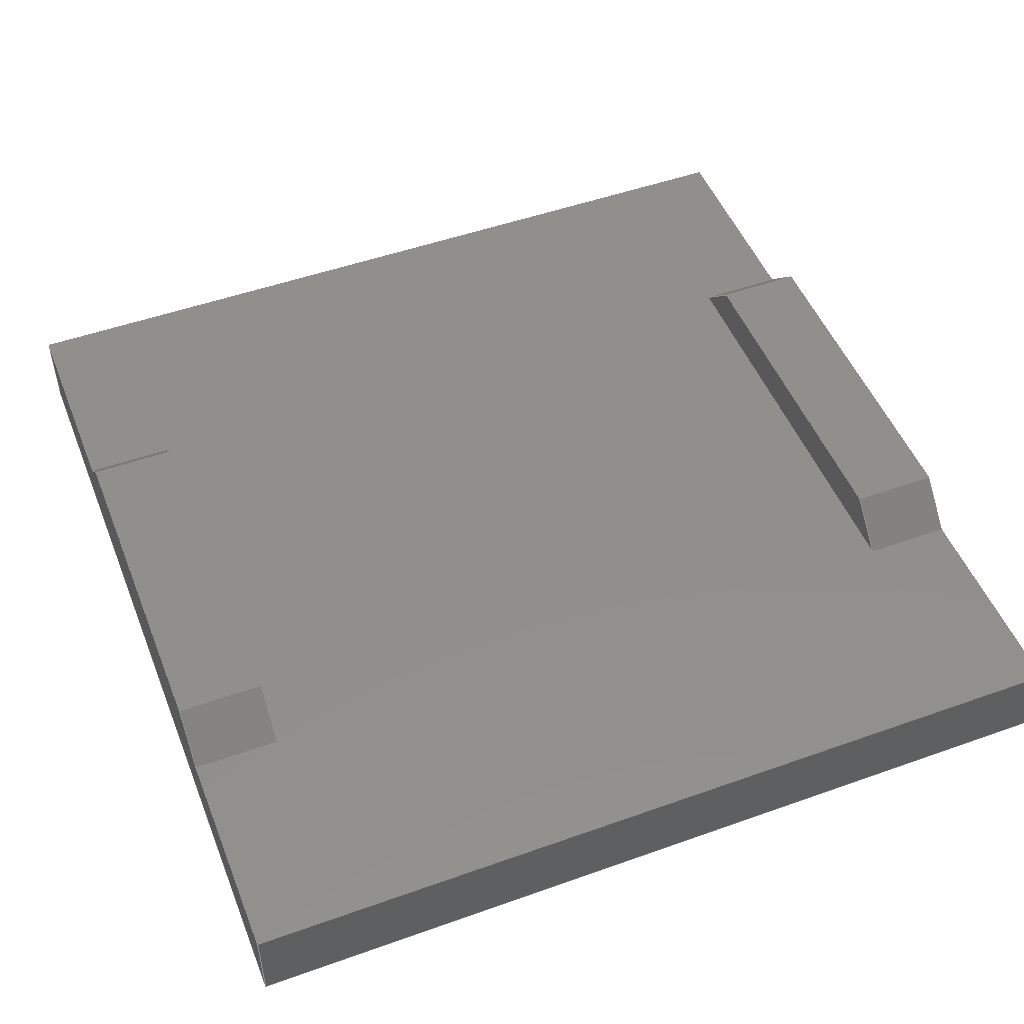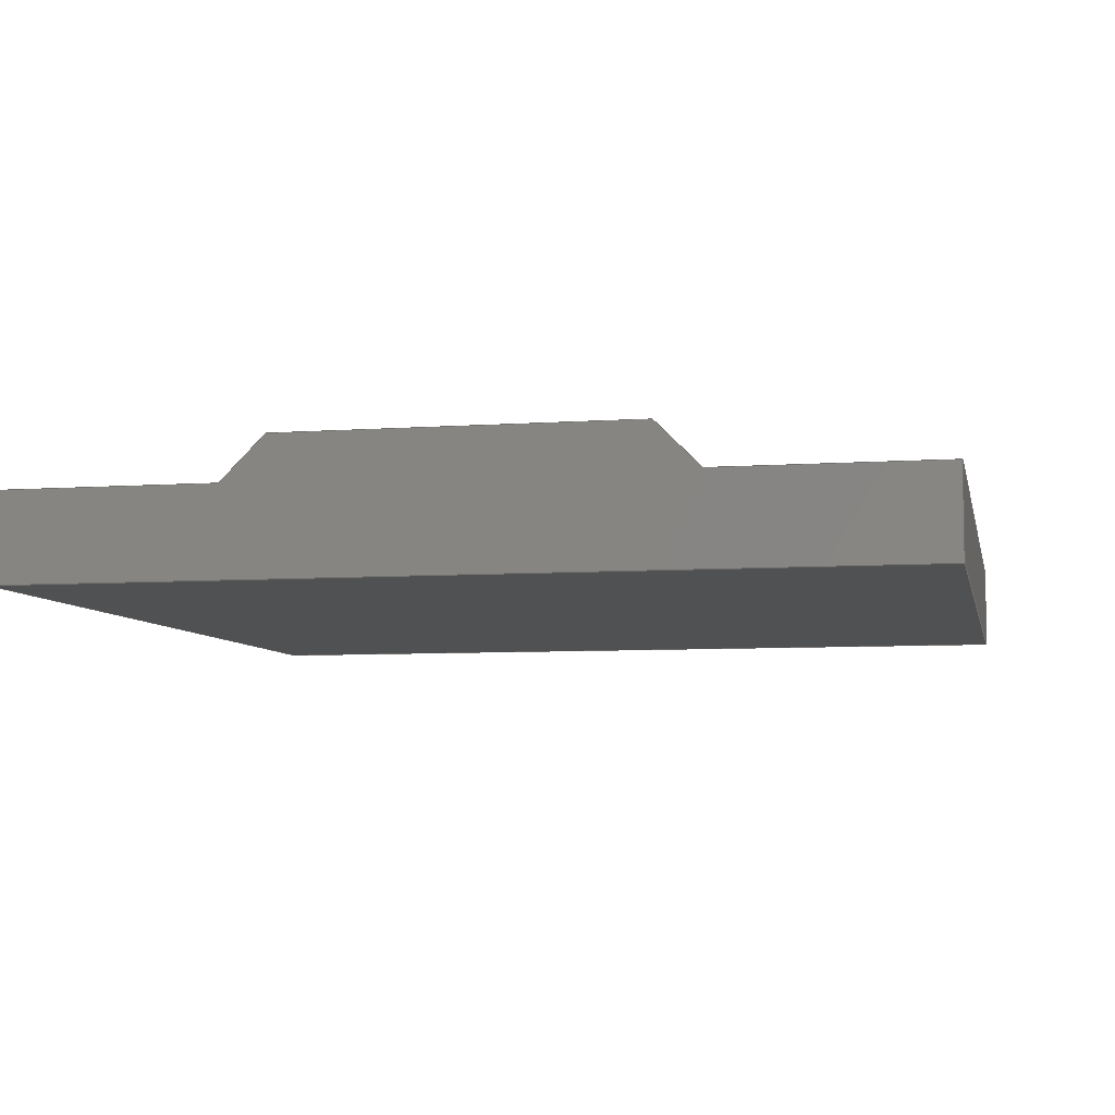
<metadata>
{"format":"step","ext":"step","renderer":"f3d","projection":"perspective","resolution":1024,"background":"white","views":[{"elev":50.1,"azim":158.6,"up":"+Z"},{"elev":-6.7,"azim":101.8,"up":"+Z"}]}
</metadata>
<code>
ISO-10303-21;
DATA;
#1=MECHANICAL_DESIGN_GEOMETRIC_PRESENTATION_REPRESENTATION('',(#4),#438);
#2=SHAPE_REPRESENTATION_RELATIONSHIP('SRR','None',#445,#3);
#3=ADVANCED_BREP_SHAPE_REPRESENTATION('',(#5),#437);
#4=STYLED_ITEM('',(#455),#5);
#5=MANIFOLD_SOLID_BREP('Body1',#266);
#6=FACE_OUTER_BOUND('',#20,.T.);
#7=FACE_OUTER_BOUND('',#21,.T.);
#8=FACE_OUTER_BOUND('',#22,.T.);
#9=FACE_OUTER_BOUND('',#23,.T.);
#10=FACE_OUTER_BOUND('',#24,.T.);
#11=FACE_OUTER_BOUND('',#25,.T.);
#12=FACE_OUTER_BOUND('',#26,.T.);
#13=FACE_OUTER_BOUND('',#27,.T.);
#14=FACE_OUTER_BOUND('',#28,.T.);
#15=FACE_OUTER_BOUND('',#29,.T.);
#16=FACE_OUTER_BOUND('',#30,.T.);
#17=FACE_OUTER_BOUND('',#31,.T.);
#18=FACE_OUTER_BOUND('',#32,.T.);
#19=FACE_OUTER_BOUND('',#33,.T.);
#20=EDGE_LOOP('',(#166,#167,#168,#169));
#21=EDGE_LOOP('',(#170,#171,#172,#173));
#22=EDGE_LOOP('',(#174,#175,#176,#177));
#23=EDGE_LOOP('',(#178,#179,#180,#181));
#24=EDGE_LOOP('',(#182,#183,#184,#185));
#25=EDGE_LOOP('',(#186,#187,#188,#189));
#26=EDGE_LOOP('',(#190,#191,#192,#193));
#27=EDGE_LOOP('',(#194,#195,#196,#197));
#28=EDGE_LOOP('',(#198,#199,#200,#201));
#29=EDGE_LOOP('',(#202,#203,#204,#205,#206,#207,#208,#209));
#30=EDGE_LOOP('',(#210,#211,#212,#213));
#31=EDGE_LOOP('',(#214,#215,#216,#217,#218,#219,#220,#221));
#32=EDGE_LOOP('',(#222,#223,#224,#225,#226,#227,#228,#229,#230,#231,#232,
#233));
#33=EDGE_LOOP('',(#234,#235,#236,#237));
#34=LINE('',#364,#70);
#35=LINE('',#366,#71);
#36=LINE('',#368,#72);
#37=LINE('',#369,#73);
#38=LINE('',#372,#74);
#39=LINE('',#374,#75);
#40=LINE('',#375,#76);
#41=LINE('',#378,#77);
#42=LINE('',#380,#78);
#43=LINE('',#381,#79);
#44=LINE('',#383,#80);
#45=LINE('',#387,#81);
#46=LINE('',#389,#82);
#47=LINE('',#391,#83);
#48=LINE('',#392,#84);
#49=LINE('',#395,#85);
#50=LINE('',#397,#86);
#51=LINE('',#398,#87);
#52=LINE('',#401,#88);
#53=LINE('',#403,#89);
#54=LINE('',#404,#90);
#55=LINE('',#406,#91);
#56=LINE('',#410,#92);
#57=LINE('',#412,#93);
#58=LINE('',#414,#94);
#59=LINE('',#415,#95);
#60=LINE('',#418,#96);
#61=LINE('',#419,#97);
#62=LINE('',#421,#98);
#63=LINE('',#422,#99);
#64=LINE('',#425,#100);
#65=LINE('',#427,#101);
#66=LINE('',#428,#102);
#67=LINE('',#430,#103);
#68=LINE('',#431,#104);
#69=LINE('',#432,#105);
#70=VECTOR('',#298,1);
#71=VECTOR('',#299,1);
#72=VECTOR('',#300,1);
#73=VECTOR('',#301,1);
#74=VECTOR('',#304,1);
#75=VECTOR('',#305,1);
#76=VECTOR('',#306,1);
#77=VECTOR('',#309,1);
#78=VECTOR('',#310,1);
#79=VECTOR('',#311,1);
#80=VECTOR('',#314,1);
#81=VECTOR('',#317,1);
#82=VECTOR('',#318,1);
#83=VECTOR('',#319,1);
#84=VECTOR('',#320,1);
#85=VECTOR('',#323,1);
#86=VECTOR('',#324,1);
#87=VECTOR('',#325,1);
#88=VECTOR('',#328,1);
#89=VECTOR('',#329,1);
#90=VECTOR('',#330,1);
#91=VECTOR('',#333,1);
#92=VECTOR('',#336,1);
#93=VECTOR('',#337,1);
#94=VECTOR('',#338,1);
#95=VECTOR('',#339,1);
#96=VECTOR('',#342,1);
#97=VECTOR('',#343,1);
#98=VECTOR('',#344,1);
#99=VECTOR('',#345,1);
#100=VECTOR('',#348,1);
#101=VECTOR('',#349,1);
#102=VECTOR('',#350,1);
#103=VECTOR('',#353,1);
#104=VECTOR('',#354,1);
#105=VECTOR('',#355,1);
#106=VERTEX_POINT('',#362);
#107=VERTEX_POINT('',#363);
#108=VERTEX_POINT('',#365);
#109=VERTEX_POINT('',#367);
#110=VERTEX_POINT('',#371);
#111=VERTEX_POINT('',#373);
#112=VERTEX_POINT('',#377);
#113=VERTEX_POINT('',#379);
#114=VERTEX_POINT('',#385);
#115=VERTEX_POINT('',#386);
#116=VERTEX_POINT('',#388);
#117=VERTEX_POINT('',#390);
#118=VERTEX_POINT('',#394);
#119=VERTEX_POINT('',#396);
#120=VERTEX_POINT('',#400);
#121=VERTEX_POINT('',#402);
#122=VERTEX_POINT('',#408);
#123=VERTEX_POINT('',#409);
#124=VERTEX_POINT('',#411);
#125=VERTEX_POINT('',#413);
#126=VERTEX_POINT('',#417);
#127=VERTEX_POINT('',#420);
#128=VERTEX_POINT('',#424);
#129=VERTEX_POINT('',#426);
#130=EDGE_CURVE('',#106,#107,#34,.T.);
#131=EDGE_CURVE('',#108,#106,#35,.T.);
#132=EDGE_CURVE('',#109,#108,#36,.T.);
#133=EDGE_CURVE('',#107,#109,#37,.T.);
#134=EDGE_CURVE('',#107,#110,#38,.T.);
#135=EDGE_CURVE('',#111,#109,#39,.T.);
#136=EDGE_CURVE('',#110,#111,#40,.T.);
#137=EDGE_CURVE('',#112,#110,#41,.T.);
#138=EDGE_CURVE('',#113,#111,#42,.T.);
#139=EDGE_CURVE('',#112,#113,#43,.T.);
#140=EDGE_CURVE('',#113,#108,#44,.T.);
#141=EDGE_CURVE('',#114,#115,#45,.T.);
#142=EDGE_CURVE('',#115,#116,#46,.T.);
#143=EDGE_CURVE('',#117,#116,#47,.T.);
#144=EDGE_CURVE('',#114,#117,#48,.T.);
#145=EDGE_CURVE('',#118,#114,#49,.T.);
#146=EDGE_CURVE('',#119,#117,#50,.T.);
#147=EDGE_CURVE('',#118,#119,#51,.T.);
#148=EDGE_CURVE('',#120,#115,#52,.T.);
#149=EDGE_CURVE('',#121,#120,#53,.T.);
#150=EDGE_CURVE('',#116,#121,#54,.T.);
#151=EDGE_CURVE('',#119,#121,#55,.T.);
#152=EDGE_CURVE('',#122,#123,#56,.T.);
#153=EDGE_CURVE('',#123,#124,#57,.T.);
#154=EDGE_CURVE('',#125,#124,#58,.T.);
#155=EDGE_CURVE('',#122,#125,#59,.T.);
#156=EDGE_CURVE('',#126,#122,#60,.T.);
#157=EDGE_CURVE('',#120,#125,#61,.T.);
#158=EDGE_CURVE('',#127,#118,#62,.T.);
#159=EDGE_CURVE('',#126,#127,#63,.T.);
#160=EDGE_CURVE('',#128,#126,#64,.T.);
#161=EDGE_CURVE('',#129,#127,#65,.T.);
#162=EDGE_CURVE('',#128,#129,#66,.T.);
#163=EDGE_CURVE('',#123,#128,#67,.T.);
#164=EDGE_CURVE('',#106,#129,#68,.T.);
#165=EDGE_CURVE('',#124,#112,#69,.T.);
#166=ORIENTED_EDGE('',*,*,#130,.F.);
#167=ORIENTED_EDGE('',*,*,#131,.F.);
#168=ORIENTED_EDGE('',*,*,#132,.F.);
#169=ORIENTED_EDGE('',*,*,#133,.F.);
#170=ORIENTED_EDGE('',*,*,#134,.F.);
#171=ORIENTED_EDGE('',*,*,#133,.T.);
#172=ORIENTED_EDGE('',*,*,#135,.F.);
#173=ORIENTED_EDGE('',*,*,#136,.F.);
#174=ORIENTED_EDGE('',*,*,#137,.T.);
#175=ORIENTED_EDGE('',*,*,#136,.T.);
#176=ORIENTED_EDGE('',*,*,#138,.F.);
#177=ORIENTED_EDGE('',*,*,#139,.F.);
#178=ORIENTED_EDGE('',*,*,#140,.F.);
#179=ORIENTED_EDGE('',*,*,#138,.T.);
#180=ORIENTED_EDGE('',*,*,#135,.T.);
#181=ORIENTED_EDGE('',*,*,#132,.T.);
#182=ORIENTED_EDGE('',*,*,#141,.T.);
#183=ORIENTED_EDGE('',*,*,#142,.T.);
#184=ORIENTED_EDGE('',*,*,#143,.F.);
#185=ORIENTED_EDGE('',*,*,#144,.F.);
#186=ORIENTED_EDGE('',*,*,#145,.T.);
#187=ORIENTED_EDGE('',*,*,#144,.T.);
#188=ORIENTED_EDGE('',*,*,#146,.F.);
#189=ORIENTED_EDGE('',*,*,#147,.F.);
#190=ORIENTED_EDGE('',*,*,#148,.F.);
#191=ORIENTED_EDGE('',*,*,#149,.F.);
#192=ORIENTED_EDGE('',*,*,#150,.F.);
#193=ORIENTED_EDGE('',*,*,#142,.F.);
#194=ORIENTED_EDGE('',*,*,#150,.T.);
#195=ORIENTED_EDGE('',*,*,#151,.F.);
#196=ORIENTED_EDGE('',*,*,#146,.T.);
#197=ORIENTED_EDGE('',*,*,#143,.T.);
#198=ORIENTED_EDGE('',*,*,#152,.T.);
#199=ORIENTED_EDGE('',*,*,#153,.T.);
#200=ORIENTED_EDGE('',*,*,#154,.F.);
#201=ORIENTED_EDGE('',*,*,#155,.F.);
#202=ORIENTED_EDGE('',*,*,#156,.T.);
#203=ORIENTED_EDGE('',*,*,#155,.T.);
#204=ORIENTED_EDGE('',*,*,#157,.F.);
#205=ORIENTED_EDGE('',*,*,#148,.T.);
#206=ORIENTED_EDGE('',*,*,#141,.F.);
#207=ORIENTED_EDGE('',*,*,#145,.F.);
#208=ORIENTED_EDGE('',*,*,#158,.F.);
#209=ORIENTED_EDGE('',*,*,#159,.F.);
#210=ORIENTED_EDGE('',*,*,#160,.T.);
#211=ORIENTED_EDGE('',*,*,#159,.T.);
#212=ORIENTED_EDGE('',*,*,#161,.F.);
#213=ORIENTED_EDGE('',*,*,#162,.F.);
#214=ORIENTED_EDGE('',*,*,#163,.T.);
#215=ORIENTED_EDGE('',*,*,#162,.T.);
#216=ORIENTED_EDGE('',*,*,#164,.F.);
#217=ORIENTED_EDGE('',*,*,#130,.T.);
#218=ORIENTED_EDGE('',*,*,#134,.T.);
#219=ORIENTED_EDGE('',*,*,#137,.F.);
#220=ORIENTED_EDGE('',*,*,#165,.F.);
#221=ORIENTED_EDGE('',*,*,#153,.F.);
#222=ORIENTED_EDGE('',*,*,#131,.T.);
#223=ORIENTED_EDGE('',*,*,#164,.T.);
#224=ORIENTED_EDGE('',*,*,#161,.T.);
#225=ORIENTED_EDGE('',*,*,#158,.T.);
#226=ORIENTED_EDGE('',*,*,#147,.T.);
#227=ORIENTED_EDGE('',*,*,#151,.T.);
#228=ORIENTED_EDGE('',*,*,#149,.T.);
#229=ORIENTED_EDGE('',*,*,#157,.T.);
#230=ORIENTED_EDGE('',*,*,#154,.T.);
#231=ORIENTED_EDGE('',*,*,#165,.T.);
#232=ORIENTED_EDGE('',*,*,#139,.T.);
#233=ORIENTED_EDGE('',*,*,#140,.T.);
#234=ORIENTED_EDGE('',*,*,#163,.F.);
#235=ORIENTED_EDGE('',*,*,#152,.F.);
#236=ORIENTED_EDGE('',*,*,#156,.F.);
#237=ORIENTED_EDGE('',*,*,#160,.F.);
#238=PLANE('',#280);
#239=PLANE('',#281);
#240=PLANE('',#282);
#241=PLANE('',#283);
#242=PLANE('',#284);
#243=PLANE('',#285);
#244=PLANE('',#286);
#245=PLANE('',#287);
#246=PLANE('',#288);
#247=PLANE('',#289);
#248=PLANE('',#290);
#249=PLANE('',#291);
#250=PLANE('',#292);
#251=PLANE('',#293);
#252=ADVANCED_FACE('',(#6),#238,.T.);
#253=ADVANCED_FACE('',(#7),#239,.T.);
#254=ADVANCED_FACE('',(#8),#240,.T.);
#255=ADVANCED_FACE('',(#9),#241,.T.);
#256=ADVANCED_FACE('',(#10),#242,.T.);
#257=ADVANCED_FACE('',(#11),#243,.T.);
#258=ADVANCED_FACE('',(#12),#244,.T.);
#259=ADVANCED_FACE('',(#13),#245,.T.);
#260=ADVANCED_FACE('',(#14),#246,.T.);
#261=ADVANCED_FACE('',(#15),#247,.T.);
#262=ADVANCED_FACE('',(#16),#248,.T.);
#263=ADVANCED_FACE('',(#17),#249,.T.);
#264=ADVANCED_FACE('',(#18),#250,.T.);
#265=ADVANCED_FACE('',(#19),#251,.F.);
#266=CLOSED_SHELL('',(#252,#253,#254,#255,#256,#257,#258,#259,#260,#261,
#262,#263,#264,#265));
#267=DERIVED_UNIT_ELEMENT(#269,1);
#268=DERIVED_UNIT_ELEMENT(#440,3);
#269=(
MASS_UNIT()
NAMED_UNIT(*)
SI_UNIT(.KILO.,.GRAM.)
);
#270=DERIVED_UNIT((#267,#268));
#271=MEASURE_REPRESENTATION_ITEM('density measure',
POSITIVE_RATIO_MEASURE(7850),#270);
#272=PROPERTY_DEFINITION_REPRESENTATION(#277,#274);
#273=PROPERTY_DEFINITION_REPRESENTATION(#278,#275);
#274=REPRESENTATION('material name',(#276),#437);
#275=REPRESENTATION('density',(#271),#437);
#276=DESCRIPTIVE_REPRESENTATION_ITEM('Steel','Steel');
#277=PROPERTY_DEFINITION('material property','material name',#447);
#278=PROPERTY_DEFINITION('material property','density of part',#447);
#279=AXIS2_PLACEMENT_3D('placement',#360,#294,#295);
#280=AXIS2_PLACEMENT_3D('',#361,#296,#297);
#281=AXIS2_PLACEMENT_3D('',#370,#302,#303);
#282=AXIS2_PLACEMENT_3D('',#376,#307,#308);
#283=AXIS2_PLACEMENT_3D('',#382,#312,#313);
#284=AXIS2_PLACEMENT_3D('',#384,#315,#316);
#285=AXIS2_PLACEMENT_3D('',#393,#321,#322);
#286=AXIS2_PLACEMENT_3D('',#399,#326,#327);
#287=AXIS2_PLACEMENT_3D('',#405,#331,#332);
#288=AXIS2_PLACEMENT_3D('',#407,#334,#335);
#289=AXIS2_PLACEMENT_3D('',#416,#340,#341);
#290=AXIS2_PLACEMENT_3D('',#423,#346,#347);
#291=AXIS2_PLACEMENT_3D('',#429,#351,#352);
#292=AXIS2_PLACEMENT_3D('',#433,#356,#357);
#293=AXIS2_PLACEMENT_3D('',#434,#358,#359);
#294=DIRECTION('axis',(0,0,1));
#295=DIRECTION('refdir',(1,0,0));
#296=DIRECTION('center_axis',(0,0.7071,0.7071));
#297=DIRECTION('ref_axis',(0,0.7071,-0.7071));
#298=DIRECTION('',(0,-0.7071,0.7071));
#299=DIRECTION('',(1,0,0));
#300=DIRECTION('',(0,0.7071,-0.7071));
#301=DIRECTION('',(-1,0,0));
#302=DIRECTION('center_axis',(0,0,1));
#303=DIRECTION('ref_axis',(0,1,0));
#304=DIRECTION('',(0,-1,0));
#305=DIRECTION('',(0,1,0));
#306=DIRECTION('',(-1,0,0));
#307=DIRECTION('center_axis',(0,-0.7071,0.7071));
#308=DIRECTION('ref_axis',(0,0.7071,0.7071));
#309=DIRECTION('',(0,0.7071,0.7071));
#310=DIRECTION('',(0,0.7071,0.7071));
#311=DIRECTION('',(-1,0,0));
#312=DIRECTION('center_axis',(-1,0,0));
#313=DIRECTION('ref_axis',(0,0,1));
#314=DIRECTION('',(0,1,0));
#315=DIRECTION('center_axis',(0,0,1));
#316=DIRECTION('ref_axis',(0,-1,0));
#317=DIRECTION('',(0,-1,0));
#318=DIRECTION('',(1,0,0));
#319=DIRECTION('',(0,-1,0));
#320=DIRECTION('',(1,0,0));
#321=DIRECTION('center_axis',(0,0.7071,0.7071));
#322=DIRECTION('ref_axis',(0,-0.7071,0.7071));
#323=DIRECTION('',(0,-0.7071,0.7071));
#324=DIRECTION('',(0,-0.7071,0.7071));
#325=DIRECTION('',(1,0,0));
#326=DIRECTION('center_axis',(0,-0.7071,0.7071));
#327=DIRECTION('ref_axis',(0,-0.7071,-0.7071));
#328=DIRECTION('',(0,0.7071,0.7071));
#329=DIRECTION('',(-1,0,0));
#330=DIRECTION('',(0,-0.7071,-0.7071));
#331=DIRECTION('center_axis',(1,0,0));
#332=DIRECTION('ref_axis',(0,0,-1));
#333=DIRECTION('',(0,-1,0));
#334=DIRECTION('center_axis',(0,-1,0));
#335=DIRECTION('ref_axis',(1,0,0));
#336=DIRECTION('',(1,0,0));
#337=DIRECTION('',(0,0,1));
#338=DIRECTION('',(1,0,0));
#339=DIRECTION('',(0,0,1));
#340=DIRECTION('center_axis',(-1,0,0));
#341=DIRECTION('ref_axis',(0,-1,0));
#342=DIRECTION('',(0,-1,0));
#343=DIRECTION('',(0,-1,0));
#344=DIRECTION('',(0,-1,0));
#345=DIRECTION('',(0,0,1));
#346=DIRECTION('center_axis',(0,1,0));
#347=DIRECTION('ref_axis',(-1,0,0));
#348=DIRECTION('',(-1,0,0));
#349=DIRECTION('',(-1,0,0));
#350=DIRECTION('',(0,0,1));
#351=DIRECTION('center_axis',(1,0,0));
#352=DIRECTION('ref_axis',(0,1,0));
#353=DIRECTION('',(0,1,0));
#354=DIRECTION('',(0,1,0));
#355=DIRECTION('',(0,1,0));
#356=DIRECTION('center_axis',(0,0,1));
#357=DIRECTION('ref_axis',(1,0,0));
#358=DIRECTION('center_axis',(0,0,1));
#359=DIRECTION('ref_axis',(1,0,0));
#360=CARTESIAN_POINT('',(0,0,0));
#361=CARTESIAN_POINT('Origin',(5,2,1.5));
#362=CARTESIAN_POINT('',(5,2.5,1));
#363=CARTESIAN_POINT('',(5,2,1.5));
#364=CARTESIAN_POINT('',(5,2.5,1));
#365=CARTESIAN_POINT('',(4,2.5,1));
#366=CARTESIAN_POINT('',(2.5,2.5,1));
#367=CARTESIAN_POINT('',(4,2,1.5));
#368=CARTESIAN_POINT('',(4,2.5,1));
#369=CARTESIAN_POINT('',(5,2,1.5));
#370=CARTESIAN_POINT('Origin',(5,-2,1.5));
#371=CARTESIAN_POINT('',(5,-2,1.5));
#372=CARTESIAN_POINT('',(5,2,1.5));
#373=CARTESIAN_POINT('',(4,-2,1.5));
#374=CARTESIAN_POINT('',(4,2,1.5));
#375=CARTESIAN_POINT('',(5,-2,1.5));
#376=CARTESIAN_POINT('Origin',(5,-2.5,1));
#377=CARTESIAN_POINT('',(5,-2.5,1));
#378=CARTESIAN_POINT('',(5,-2.5,1));
#379=CARTESIAN_POINT('',(4,-2.5,1));
#380=CARTESIAN_POINT('',(4,-2.5,1));
#381=CARTESIAN_POINT('',(2.5,-2.5,1));
#382=CARTESIAN_POINT('Origin',(4,0,1.25));
#383=CARTESIAN_POINT('',(4,0,1));
#384=CARTESIAN_POINT('Origin',(-5,2,1.5));
#385=CARTESIAN_POINT('',(-5,2,1.5));
#386=CARTESIAN_POINT('',(-5,-2,1.5));
#387=CARTESIAN_POINT('',(-5,2,1.5));
#388=CARTESIAN_POINT('',(-4,-2,1.5));
#389=CARTESIAN_POINT('',(-5,-2,1.5));
#390=CARTESIAN_POINT('',(-4,2,1.5));
#391=CARTESIAN_POINT('',(-4,2,1.5));
#392=CARTESIAN_POINT('',(-5,2,1.5));
#393=CARTESIAN_POINT('Origin',(-5,2.5,1));
#394=CARTESIAN_POINT('',(-5,2.5,1));
#395=CARTESIAN_POINT('',(-5,2.5,1));
#396=CARTESIAN_POINT('',(-4,2.5,1));
#397=CARTESIAN_POINT('',(-4,2.5,1));
#398=CARTESIAN_POINT('',(-2.5,2.5,1));
#399=CARTESIAN_POINT('Origin',(-5,-2,1.5));
#400=CARTESIAN_POINT('',(-5,-2.5,1));
#401=CARTESIAN_POINT('',(-5,-2.5,1));
#402=CARTESIAN_POINT('',(-4,-2.5,1));
#403=CARTESIAN_POINT('',(-2.5,-2.5,1));
#404=CARTESIAN_POINT('',(-4,-2.5,1));
#405=CARTESIAN_POINT('Origin',(-4,0,1.25));
#406=CARTESIAN_POINT('',(-4,0,1));
#407=CARTESIAN_POINT('Origin',(-5,-5,0));
#408=CARTESIAN_POINT('',(-5,-5,0));
#409=CARTESIAN_POINT('',(5,-5,0));
#410=CARTESIAN_POINT('',(-5,-5,0));
#411=CARTESIAN_POINT('',(5,-5,1));
#412=CARTESIAN_POINT('',(5,-5,0));
#413=CARTESIAN_POINT('',(-5,-5,1));
#414=CARTESIAN_POINT('',(-5,-5,1));
#415=CARTESIAN_POINT('',(-5,-5,0));
#416=CARTESIAN_POINT('Origin',(-5,5,0));
#417=CARTESIAN_POINT('',(-5,5,0));
#418=CARTESIAN_POINT('',(-5,5,0));
#419=CARTESIAN_POINT('',(-5,5,1));
#420=CARTESIAN_POINT('',(-5,5,1));
#421=CARTESIAN_POINT('',(-5,5,1));
#422=CARTESIAN_POINT('',(-5,5,0));
#423=CARTESIAN_POINT('Origin',(5,5,0));
#424=CARTESIAN_POINT('',(5,5,0));
#425=CARTESIAN_POINT('',(5,5,0));
#426=CARTESIAN_POINT('',(5,5,1));
#427=CARTESIAN_POINT('',(5,5,1));
#428=CARTESIAN_POINT('',(5,5,0));
#429=CARTESIAN_POINT('Origin',(5,-5,0));
#430=CARTESIAN_POINT('',(5,-5,0));
#431=CARTESIAN_POINT('',(5,-5,1));
#432=CARTESIAN_POINT('',(5,-5,1));
#433=CARTESIAN_POINT('Origin',(0,0,1));
#434=CARTESIAN_POINT('Origin',(0,0,0));
#435=UNCERTAINTY_MEASURE_WITH_UNIT(LENGTH_MEASURE(0.001),#439,
'DISTANCE_ACCURACY_VALUE',
'Maximum model space distance between geometric entities at asserted c
onnectivities');
#436=UNCERTAINTY_MEASURE_WITH_UNIT(LENGTH_MEASURE(0.001),#439,
'DISTANCE_ACCURACY_VALUE',
'Maximum model space distance between geometric entities at asserted c
onnectivities');
#437=(
GEOMETRIC_REPRESENTATION_CONTEXT(3)
GLOBAL_UNCERTAINTY_ASSIGNED_CONTEXT((#435))
GLOBAL_UNIT_ASSIGNED_CONTEXT((#439,#441,#442))
REPRESENTATION_CONTEXT('','3D')
);
#438=(
GEOMETRIC_REPRESENTATION_CONTEXT(3)
GLOBAL_UNCERTAINTY_ASSIGNED_CONTEXT((#436))
GLOBAL_UNIT_ASSIGNED_CONTEXT((#439,#441,#442))
REPRESENTATION_CONTEXT('','3D')
);
#439=(
LENGTH_UNIT()
NAMED_UNIT(*)
SI_UNIT(.CENTI.,.METRE.)
);
#440=(
LENGTH_UNIT()
NAMED_UNIT(*)
SI_UNIT($,.METRE.)
);
#441=(
NAMED_UNIT(*)
PLANE_ANGLE_UNIT()
SI_UNIT($,.RADIAN.)
);
#442=(
NAMED_UNIT(*)
SI_UNIT($,.STERADIAN.)
SOLID_ANGLE_UNIT()
);
#443=SHAPE_DEFINITION_REPRESENTATION(#444,#445);
#444=PRODUCT_DEFINITION_SHAPE('',$,#447);
#445=SHAPE_REPRESENTATION('',(#279),#437);
#446=PRODUCT_DEFINITION_CONTEXT('part definition',#451,'design');
#447=PRODUCT_DEFINITION('Untitled','Untitled',#448,#446);
#448=PRODUCT_DEFINITION_FORMATION('',$,#453);
#449=PRODUCT_RELATED_PRODUCT_CATEGORY('Untitled','Untitled',(#453));
#450=APPLICATION_PROTOCOL_DEFINITION('international standard',
'automotive_design',2009,#451);
#451=APPLICATION_CONTEXT(
'Core Data for Automotive Mechanical Design Process');
#452=PRODUCT_CONTEXT('part definition',#451,'mechanical');
#453=PRODUCT('Untitled','Untitled',$,(#452));
#454=PRESENTATION_STYLE_ASSIGNMENT((#456));
#455=PRESENTATION_STYLE_ASSIGNMENT((#457));
#456=SURFACE_STYLE_USAGE(.BOTH.,#458);
#457=SURFACE_STYLE_USAGE(.BOTH.,#459);
#458=SURFACE_SIDE_STYLE('',(#460));
#459=SURFACE_SIDE_STYLE('',(#461));
#460=SURFACE_STYLE_FILL_AREA(#462);
#461=SURFACE_STYLE_FILL_AREA(#463);
#462=FILL_AREA_STYLE('Steel - Satin',(#464));
#463=FILL_AREA_STYLE('Plastic - Glossy (Grey)',(#465));
#464=FILL_AREA_STYLE_COLOUR('Steel - Satin',#466);
#465=FILL_AREA_STYLE_COLOUR('Plastic - Glossy (Grey)',#467);
#466=COLOUR_RGB('Steel - Satin',0.6275,0.6275,0.6275);
#467=COLOUR_RGB('Plastic - Glossy (Grey)',0.702,0.702,
0.702);
ENDSEC;
END-ISO-10303-21;

</code>
